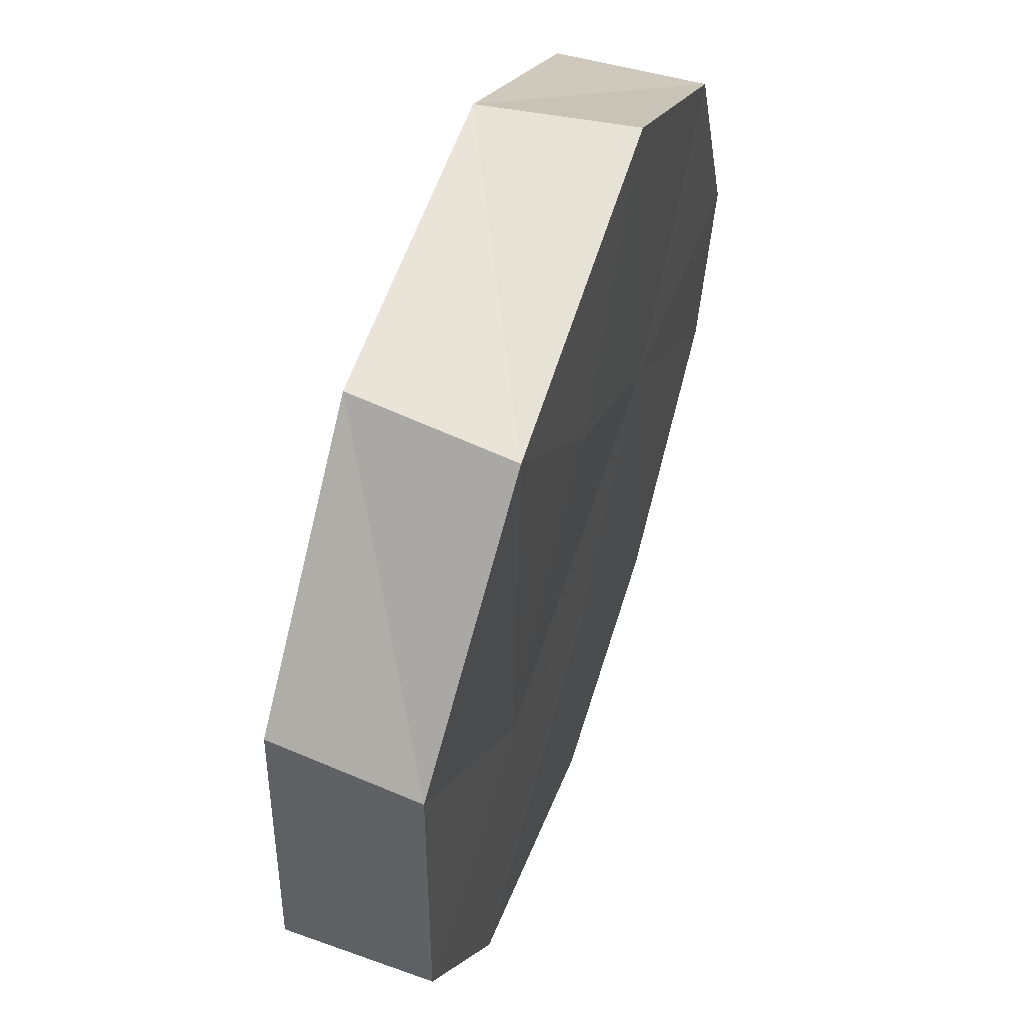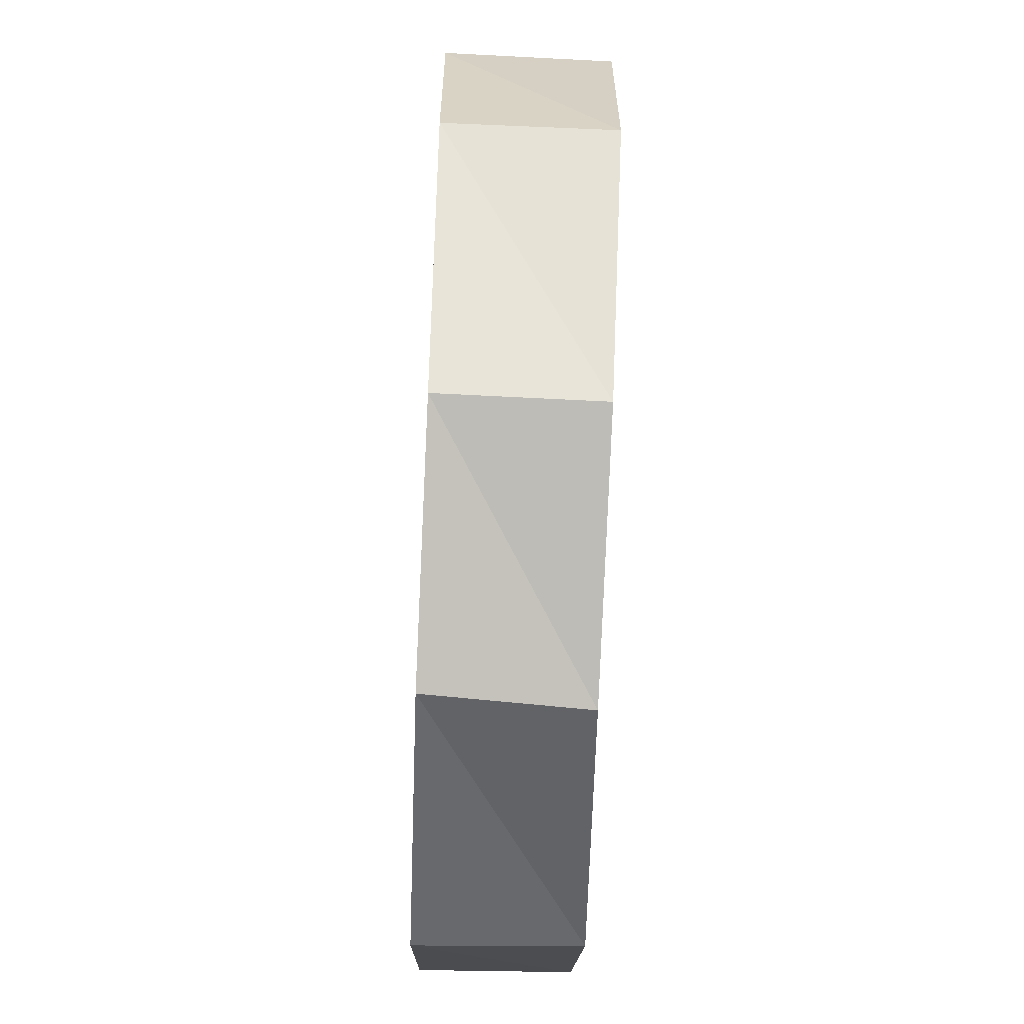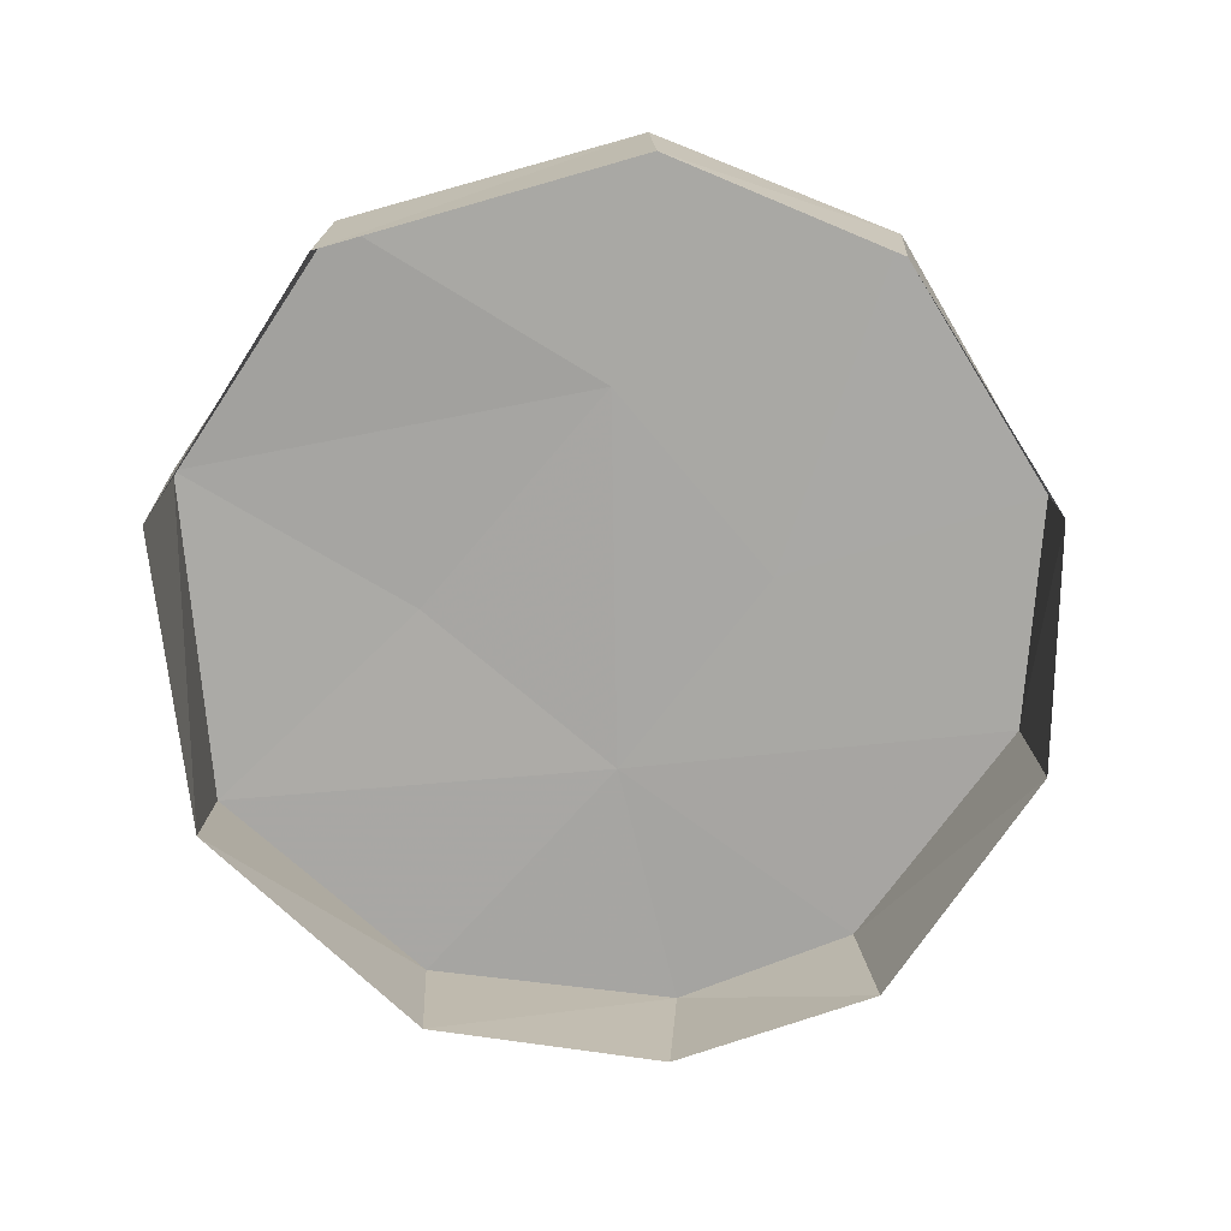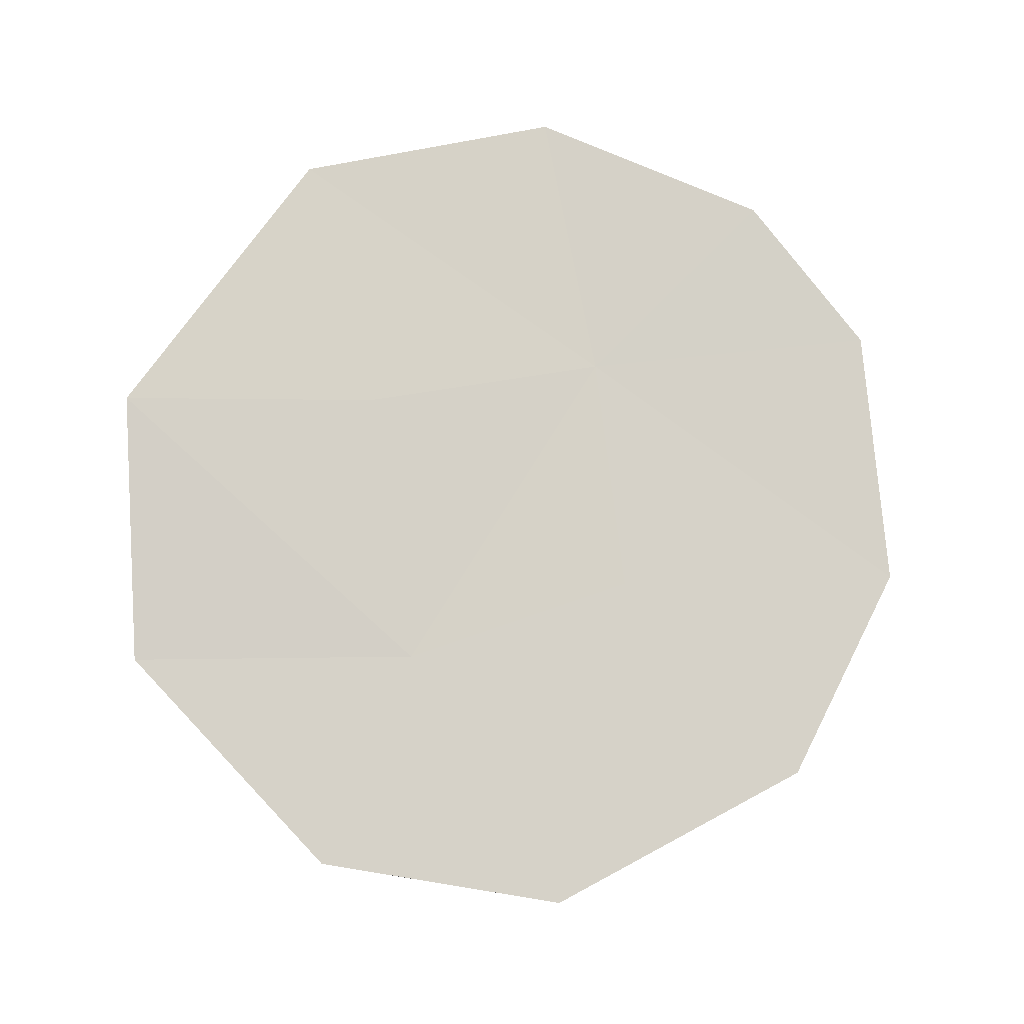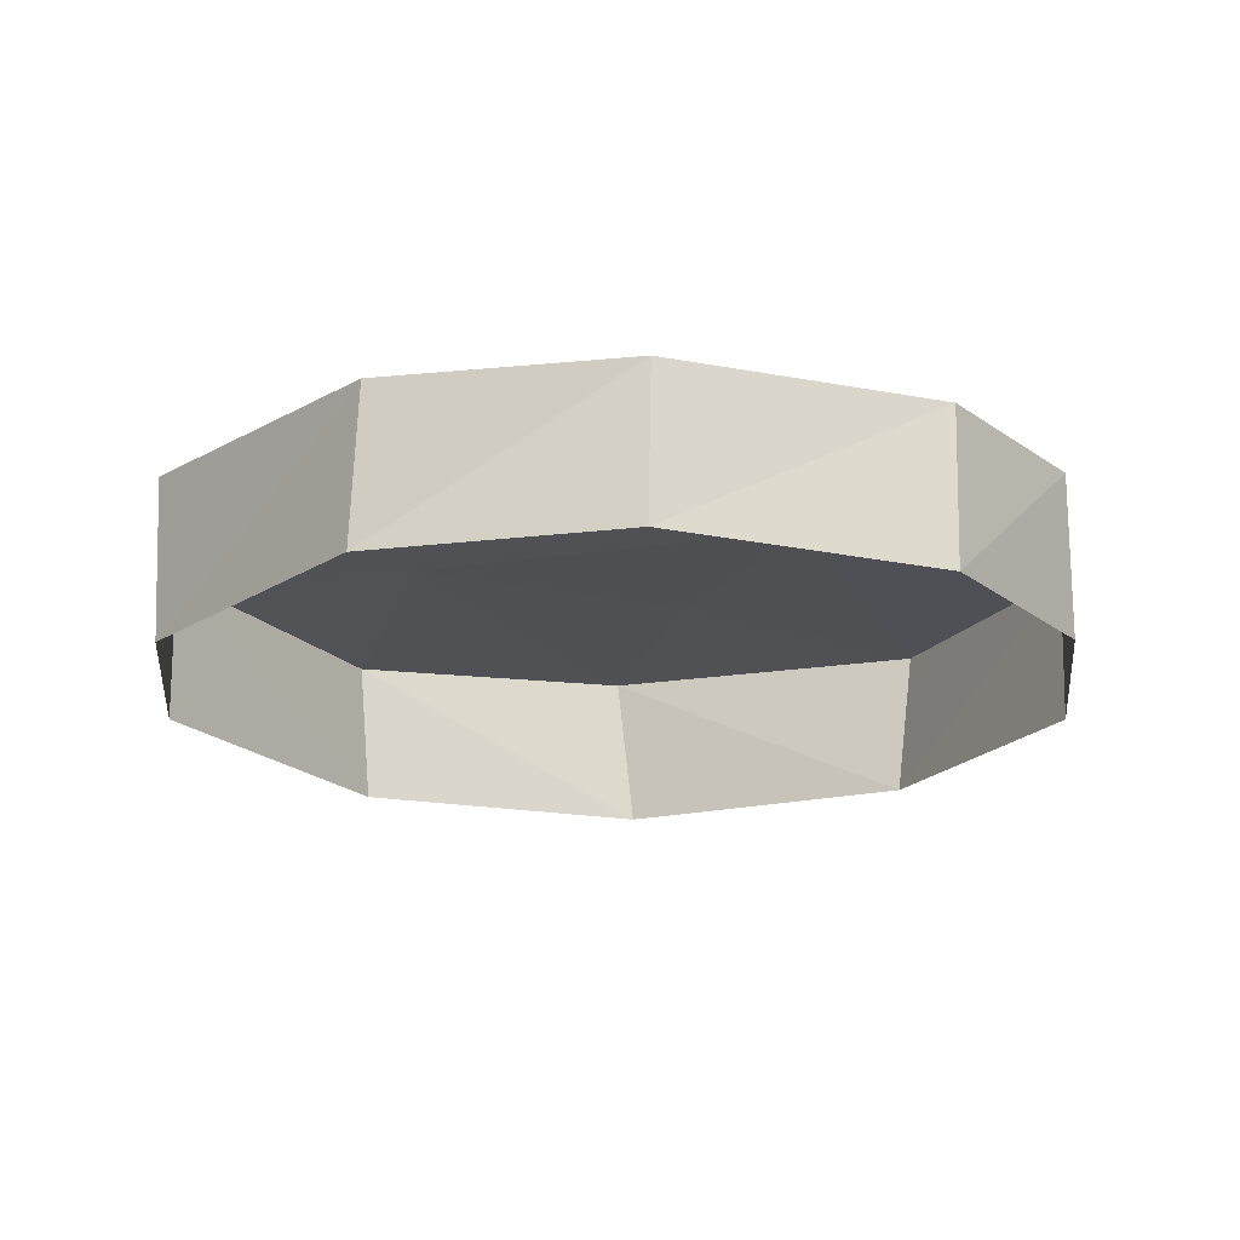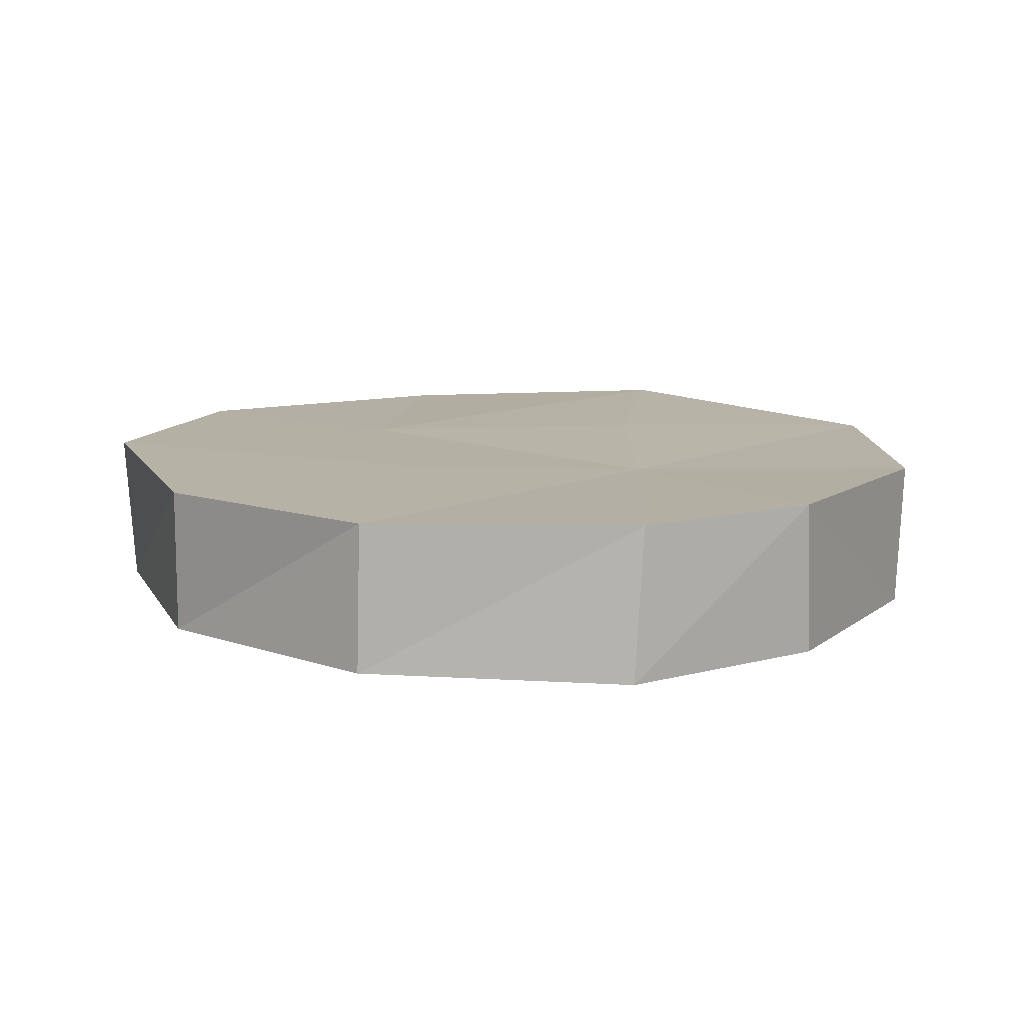
<metadata>
{"format":"obj","ext":"obj","renderer":"f3d","projection":"perspective","resolution":1024,"background":"white","views":[{"elev":56.7,"azim":109.2,"up":"+Z"},{"elev":-72.6,"azim":-92.0,"up":"+Z"},{"elev":-74.4,"azim":100.8,"up":"+Y"},{"elev":78.8,"azim":131.8,"up":"+Y"},{"elev":-19.3,"azim":-153.4,"up":"+Y"},{"elev":12.1,"azim":-130.1,"up":"+Y"}]}
</metadata>
<code>
v 0.4491 0.7997 1.225
v 0.9193 0.7748 0.7517
v -0.3138 0.7819 1.302
v -0.8111 0.782 0.9208
v -0.9957 0.7958 0.3628
v 0.9758 0.7924 0.06132
v 0.03472 0.7963 -0.6601
v -0.4927 0.7915 -0.5174
v -0.9141 0.794 -0.06818
v 0.03788 0.798 0.7574
v -0.4108 0.7857 0.3929
v -0.03695 0.7912 -0.03352
v 0.4548 0.7874 0.2416
v 0.9004 0.451 0.7728
v 0.9641 0.4593 0.0509
v 0.6605 0.8005 -0.4324
v 0.6626 0.4532 -0.4069
v 0.06211 0.4628 -0.6446
v -0.4901 0.4564 -0.5262
v -0.9159 0.4446 -0.09521
v -0.9873 0.4476 0.3853
v -0.8083 0.4493 0.9033
v -0.2773 0.4497 1.287
v 0.4122 0.4464 1.237
g Group41469
f 10 3 1
f 13 2 6
f 5 4 11
f 5 11 9
f 6 16 13
f 12 16 7
f 8 12 7
f 13 16 12
f 13 10 1 2
f 24 14 2 1
f 1 3 23 24
f 14 15 6 2
f 3 10 11 4
f 23 3 4 22
f 5 21 22 4
f 20 21 5 9
f 16 6 15 17
f 7 16 17 18
f 18 19 8 7
f 8 9 11 12
f 9 8 19 20
f 13 12 11 10

</code>
